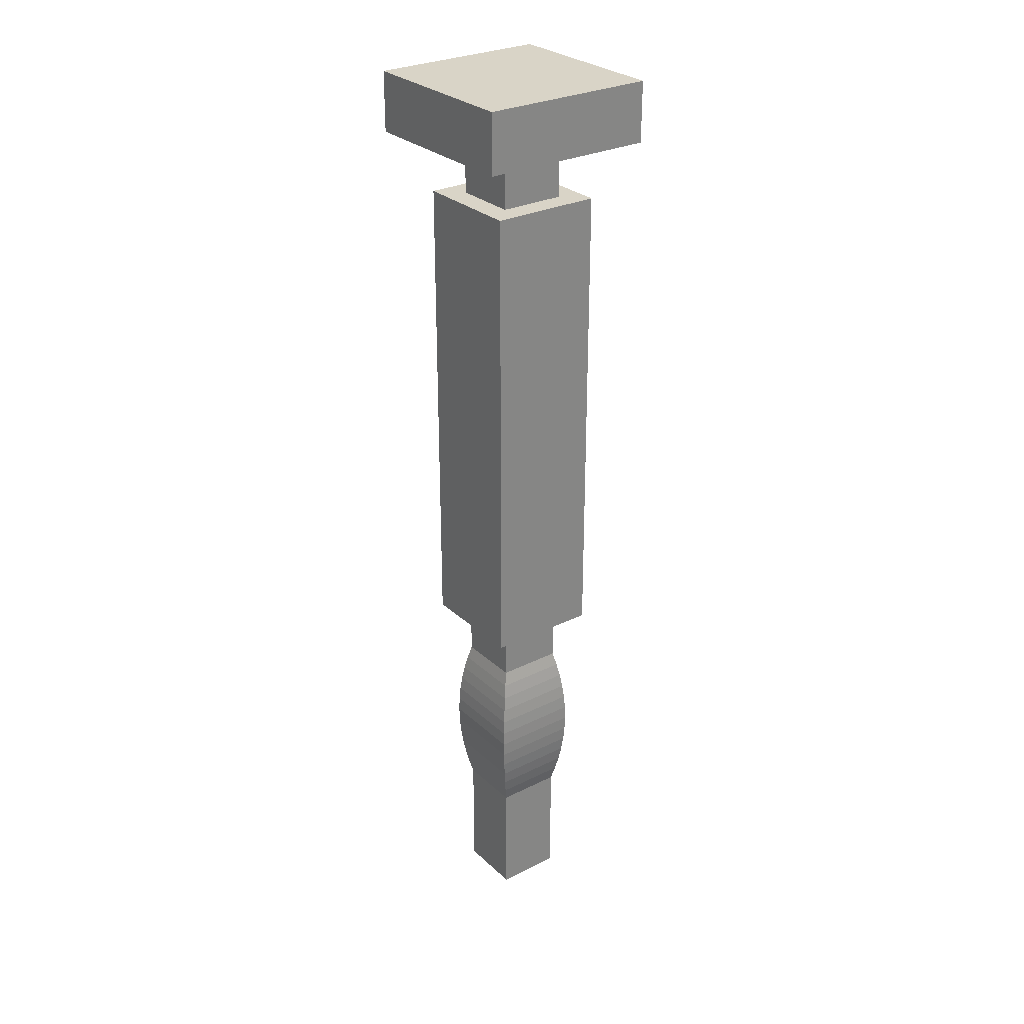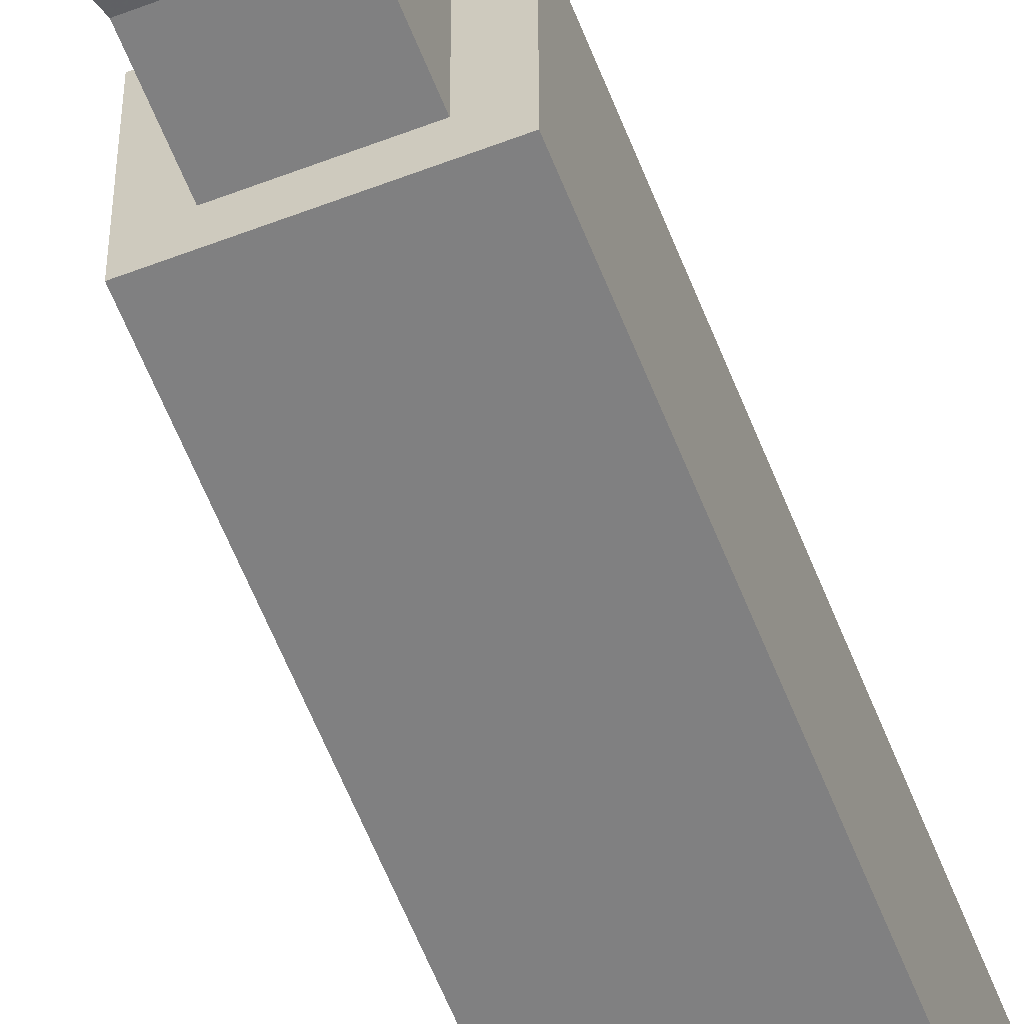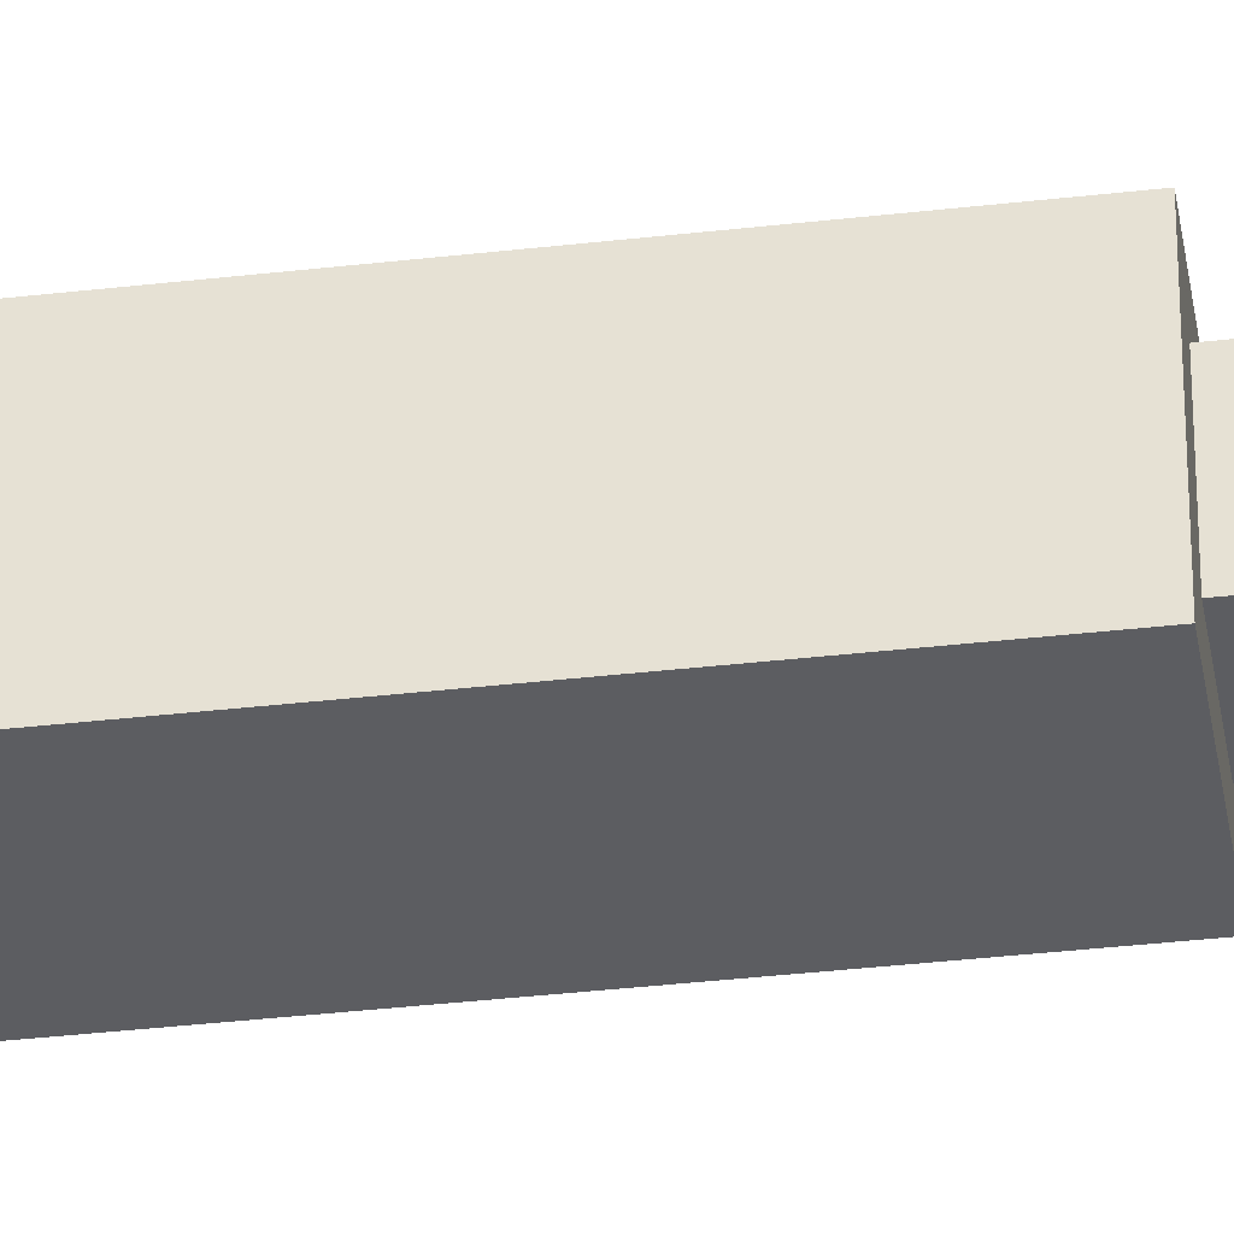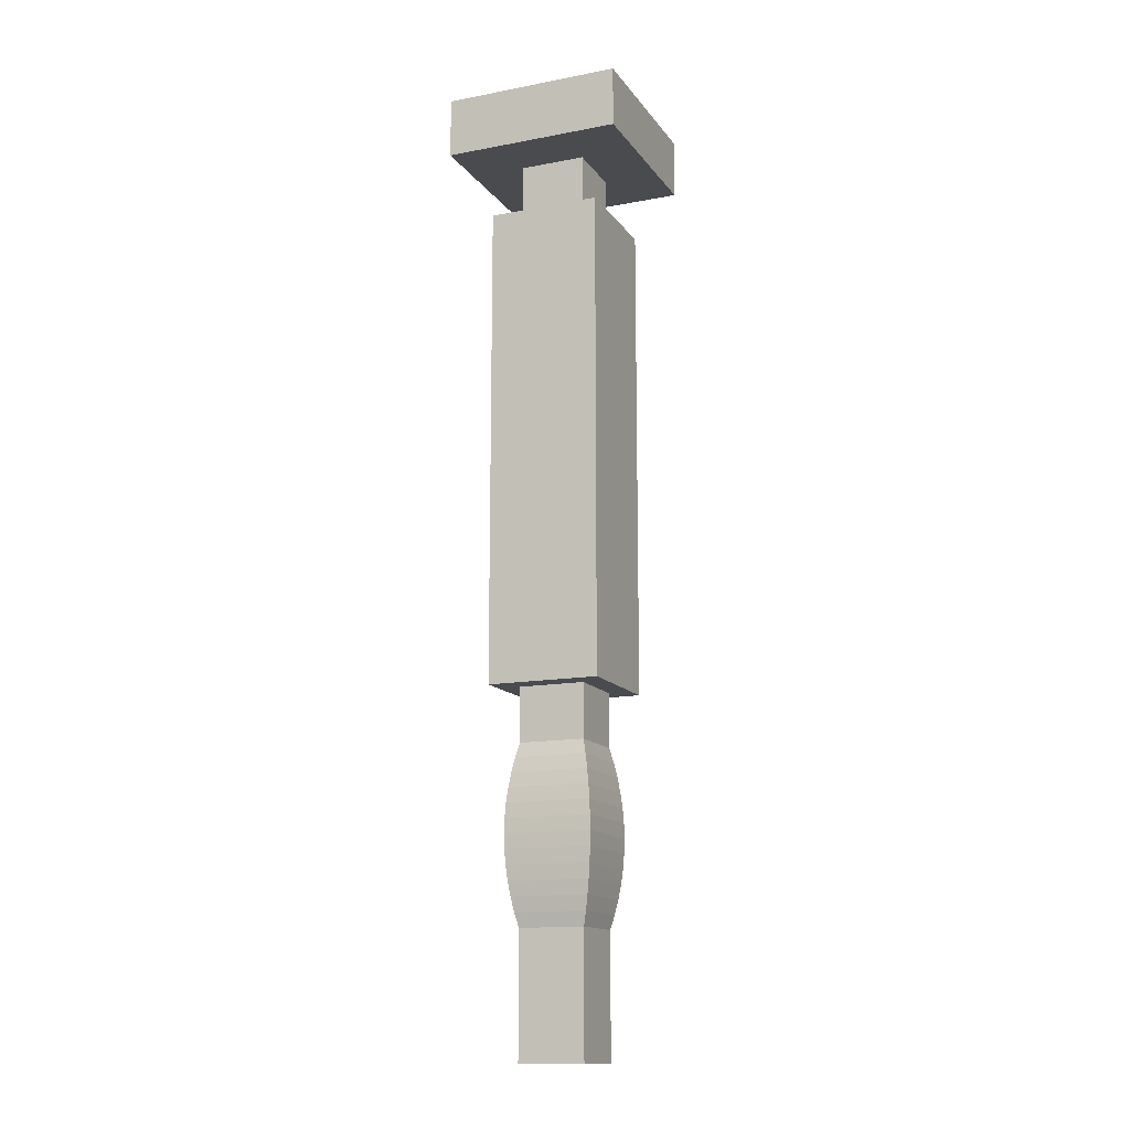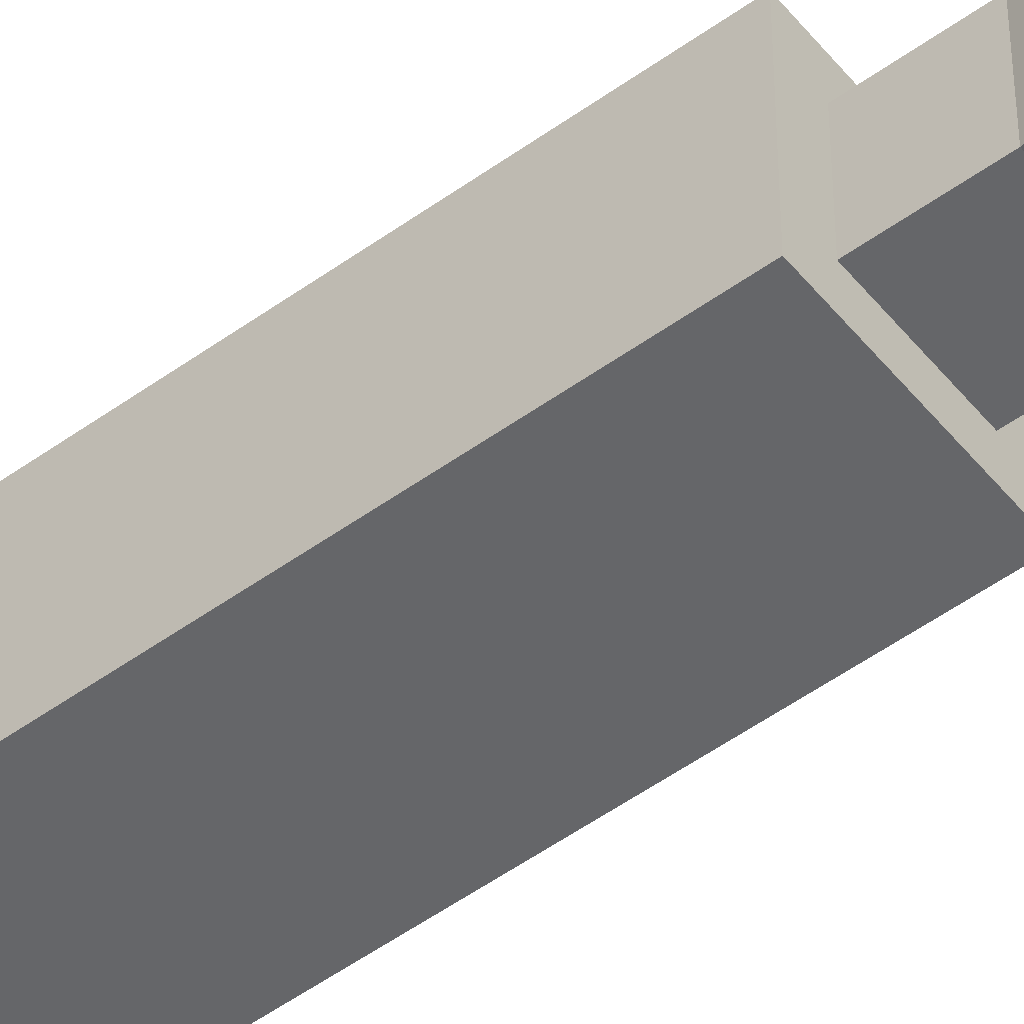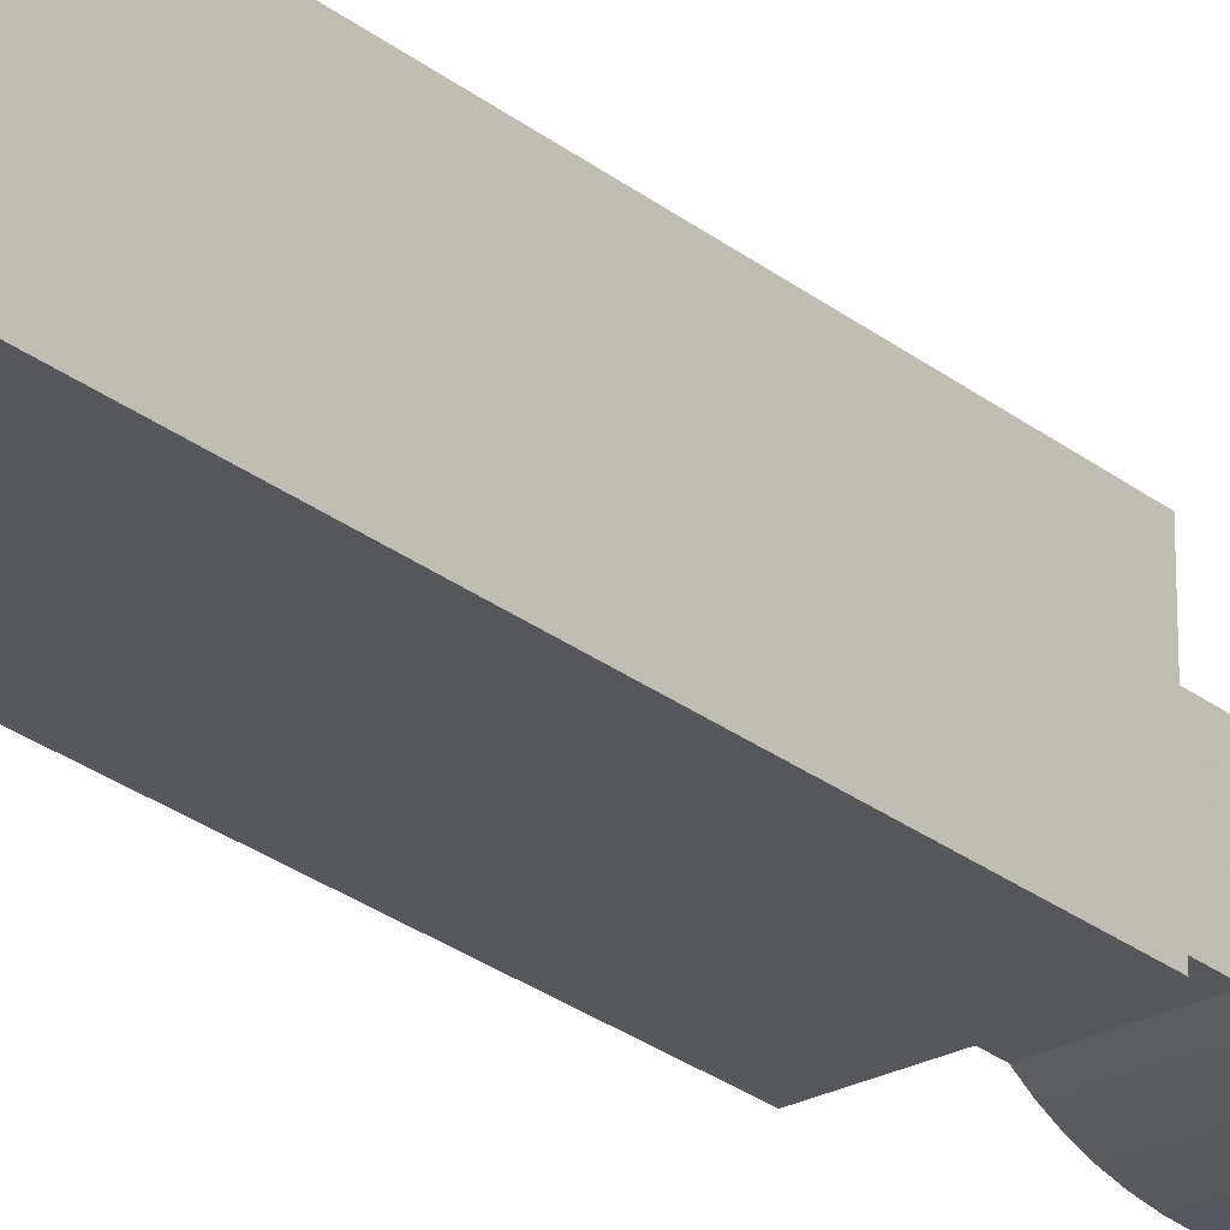
<metadata>
{"format":"obj","ext":"obj","renderer":"f3d","projection":"perspective","resolution":1024,"background":"white","views":[{"elev":28.7,"azim":53.3,"up":"+Y"},{"elev":-60.1,"azim":21.4,"up":"+Z"},{"elev":-36.3,"azim":-81.4,"up":"+Z"},{"elev":-13.9,"azim":112.9,"up":"+Y"},{"elev":-51.9,"azim":-52.0,"up":"+Z"},{"elev":-26.5,"azim":-140.6,"up":"+Z"}]}
</metadata>
<code>
v -0.2163 -0.1873 0.4516
v -0.3459 -0.1873 0.3221
v -0.3459 -0.1873 0.4516
v -0.2163 -0.1873 0.3221
v -0.3459 -0.2309 0.4516
v -0.2163 -0.2309 0.3221
v -0.3459 -0.2309 0.3221
v -0.2571 -0.2309 0.4516
v -0.2163 -0.2309 0.4516
v -0.3051 -0.2309 0.3629
v -0.3051 -0.2309 0.4109
v -0.2571 -0.2309 0.4109
v -0.2571 -0.2309 0.3629
v -0.3051 -0.2733 0.4109
v -0.2571 -0.2733 0.3629
v -0.3051 -0.2733 0.3629
v -0.2571 -0.2733 0.4109
v -0.3219 -0.2733 0.3461
v -0.2571 -0.2733 0.4276
v -0.2403 -0.2733 0.3461
v -0.3219 -0.2733 0.4276
v -0.2403 -0.2733 0.4276
v -0.2403 -0.4028 0.3461
v -0.3219 -0.4028 0.4276
v -0.2403 -0.6259 0.3461
v -0.3219 -0.4028 0.3461
v -0.3219 -0.6259 0.4276
v -0.2403 -0.4028 0.4276
v -0.3219 -0.6259 0.3461
v -0.2403 -0.6259 0.4276
v -0.3051 -0.6259 0.3629
v -0.2571 -0.6259 0.4276
v -0.3051 -0.6259 0.4109
v -0.2571 -0.6259 0.4109
v -0.2571 -0.6259 0.3629
v -0.3051 -0.6654 0.3629
v -0.2571 -0.6654 0.3629
v -0.3051 -0.6654 0.4109
v -0.3075 -0.6758 0.3605
v -0.2547 -0.6758 0.3605
v -0.2571 -0.6654 0.4109
v -0.3075 -0.6758 0.4133
v -0.3095 -0.6863 0.3585
v -0.2527 -0.6863 0.3585
v -0.2547 -0.6758 0.4133
v -0.2571 -0.6758 0.4133
v -0.3095 -0.6863 0.4153
v -0.3111 -0.6969 0.3569
v -0.2511 -0.6969 0.3569
v -0.2527 -0.6863 0.4153
v -0.3111 -0.6969 0.4168
v -0.2571 -0.6863 0.4153
v -0.3122 -0.7076 0.3558
v -0.25 -0.7076 0.3558
v -0.2511 -0.6969 0.4168
v -0.3122 -0.7076 0.418
v -0.2571 -0.6969 0.4168
v -0.3129 -0.7183 0.3551
v -0.2493 -0.7183 0.3551
v -0.25 -0.7076 0.418
v -0.3129 -0.7183 0.4186
v -0.2571 -0.7076 0.418
v -0.3131 -0.729 0.3549
v -0.2491 -0.729 0.3549
v -0.2493 -0.7183 0.4186
v -0.3131 -0.729 0.4188
v -0.2571 -0.7183 0.4186
v -0.3129 -0.7397 0.4186
v -0.2493 -0.7397 0.3551
v -0.2491 -0.729 0.4188
v -0.3129 -0.7397 0.3551
v -0.2571 -0.729 0.4188
v -0.2493 -0.7397 0.4186
v -0.3122 -0.7503 0.418
v -0.2571 -0.7397 0.4186
v -0.25 -0.7503 0.3558
v -0.25 -0.7503 0.418
v -0.3122 -0.7503 0.3558
v -0.2571 -0.7503 0.418
v -0.3111 -0.761 0.4168
v -0.2511 -0.761 0.3569
v -0.2511 -0.761 0.4168
v -0.3111 -0.761 0.3569
v -0.2571 -0.761 0.4168
v -0.3095 -0.7716 0.4153
v -0.2527 -0.7716 0.3585
v -0.2527 -0.7716 0.4153
v -0.3095 -0.7716 0.3585
v -0.2571 -0.7716 0.4153
v -0.3075 -0.7821 0.4133
v -0.2547 -0.7821 0.3605
v -0.2547 -0.7821 0.4133
v -0.3075 -0.7821 0.3605
v -0.2571 -0.7821 0.4133
v -0.3051 -0.7925 0.4109
v -0.2571 -0.7925 0.3629
v -0.2571 -0.7925 0.4109
v -0.3051 -0.7925 0.3629
v -0.3051 -0.882 0.4109
v -0.2571 -0.882 0.3629
v -0.2571 -0.882 0.4109
v -0.3051 -0.882 0.3629
f 1 2 3
f 2 1 4
f 3 2 1
f 4 1 2
f 2 5 3
f 3 5 2
f 5 1 3
f 3 1 5
f 1 6 4
f 4 6 1
f 6 2 4
f 4 2 6
f 5 2 7
f 7 2 5
f 8 1 5
f 5 1 8
f 6 1 9
f 9 1 6
f 2 6 7
f 7 6 2
f 7 10 5
f 5 10 7
f 1 8 9
f 9 8 1
f 5 11 8
f 8 11 5
f 8 6 9
f 9 6 8
f 10 7 6
f 6 7 10
f 11 5 10
f 10 5 11
f 8 11 12
f 12 11 8
f 12 6 8
f 8 6 12
f 10 6 13
f 13 6 10
f 10 14 11
f 11 14 10
f 14 12 11
f 11 12 14
f 13 6 12
f 12 6 13
f 15 10 13
f 13 10 15
f 14 10 16
f 16 10 14
f 12 14 17
f 17 14 12
f 12 15 13
f 13 15 12
f 10 15 16
f 16 15 10
f 16 18 14
f 14 18 16
f 14 19 17
f 17 19 14
f 15 12 17
f 17 12 15
f 20 16 15
f 15 16 20
f 18 16 20
f 20 16 18
f 21 14 18
f 18 14 21
f 14 21 19
f 19 21 14
f 17 19 22
f 22 19 17
f 17 22 15
f 15 22 17
f 20 15 22
f 22 15 20
f 23 18 20
f 20 18 23
f 18 24 21
f 21 24 18
f 21 22 19
f 19 22 21
f 22 25 20
f 20 25 22
f 23 26 18
f 18 26 23
f 20 25 23
f 23 25 20
f 24 18 27
f 27 18 24
f 24 22 21
f 21 22 24
f 28 25 22
f 22 25 28
f 25 26 23
f 23 26 25
f 29 18 26
f 26 18 29
f 27 18 29
f 29 18 27
f 27 28 24
f 24 28 27
f 24 28 22
f 22 28 24
f 25 28 30
f 30 28 25
f 26 25 29
f 29 25 26
f 29 31 27
f 27 31 29
f 32 28 27
f 27 28 32
f 28 32 30
f 30 32 28
f 32 25 30
f 30 25 32
f 31 29 25
f 25 29 31
f 33 27 31
f 31 27 33
f 27 33 32
f 32 33 27
f 34 25 32
f 32 25 34
f 31 25 35
f 35 25 31
f 36 33 31
f 31 33 36
f 32 33 34
f 34 33 32
f 35 25 34
f 34 25 35
f 37 31 35
f 35 31 37
f 33 36 38
f 38 36 33
f 31 37 36
f 36 37 31
f 38 34 33
f 33 34 38
f 34 37 35
f 35 37 34
f 39 38 36
f 36 38 39
f 40 36 37
f 37 36 40
f 34 38 41
f 41 38 34
f 37 34 41
f 41 34 37
f 38 39 42
f 42 39 38
f 36 40 39
f 39 40 36
f 41 40 37
f 37 40 41
f 42 41 38
f 38 41 42
f 43 42 39
f 39 42 43
f 44 39 40
f 40 39 44
f 40 41 45
f 45 41 40
f 46 41 42
f 42 41 46
f 42 43 47
f 47 43 42
f 39 44 43
f 43 44 39
f 45 44 40
f 40 44 45
f 41 46 45
f 45 46 41
f 42 45 46
f 46 45 42
f 48 47 43
f 43 47 48
f 47 45 42
f 42 45 47
f 49 43 44
f 44 43 49
f 44 45 50
f 50 45 44
f 47 48 51
f 51 48 47
f 43 49 48
f 48 49 43
f 52 45 47
f 47 45 52
f 50 49 44
f 44 49 50
f 45 52 50
f 50 52 45
f 53 51 48
f 48 51 53
f 51 50 47
f 47 50 51
f 54 48 49
f 49 48 54
f 47 50 52
f 52 50 47
f 49 50 55
f 55 50 49
f 51 53 56
f 56 53 51
f 48 54 53
f 53 54 48
f 57 50 51
f 51 50 57
f 55 54 49
f 49 54 55
f 50 57 55
f 55 57 50
f 58 56 53
f 53 56 58
f 56 55 51
f 51 55 56
f 59 53 54
f 54 53 59
f 51 55 57
f 57 55 51
f 54 55 60
f 60 55 54
f 56 58 61
f 61 58 56
f 53 59 58
f 58 59 53
f 62 55 56
f 56 55 62
f 60 59 54
f 54 59 60
f 55 62 60
f 60 62 55
f 63 61 58
f 58 61 63
f 61 60 56
f 56 60 61
f 64 58 59
f 59 58 64
f 56 60 62
f 62 60 56
f 59 60 65
f 65 60 59
f 61 63 66
f 66 63 61
f 58 64 63
f 63 64 58
f 67 60 61
f 61 60 67
f 65 64 59
f 59 64 65
f 60 67 65
f 65 67 60
f 63 68 66
f 66 68 63
f 66 65 61
f 61 65 66
f 69 63 64
f 64 63 69
f 61 65 67
f 67 65 61
f 64 65 70
f 70 65 64
f 68 63 71
f 71 63 68
f 68 70 66
f 66 70 68
f 72 65 66
f 66 65 72
f 63 69 71
f 71 69 63
f 64 73 69
f 69 73 64
f 65 72 70
f 70 72 65
f 73 64 70
f 70 64 73
f 71 74 68
f 68 74 71
f 75 70 68
f 68 70 75
f 66 70 72
f 72 70 66
f 76 71 69
f 69 71 76
f 77 69 73
f 73 69 77
f 70 75 73
f 73 75 70
f 74 71 78
f 78 71 74
f 74 73 68
f 68 73 74
f 68 73 75
f 75 73 68
f 71 76 78
f 78 76 71
f 69 77 76
f 76 77 69
f 73 79 77
f 77 79 73
f 78 80 74
f 74 80 78
f 79 73 74
f 74 73 79
f 81 78 76
f 76 78 81
f 82 76 77
f 77 76 82
f 74 77 79
f 79 77 74
f 80 78 83
f 83 78 80
f 80 77 74
f 74 77 80
f 78 81 83
f 83 81 78
f 76 82 81
f 81 82 76
f 77 84 82
f 82 84 77
f 83 85 80
f 80 85 83
f 84 77 80
f 80 77 84
f 86 83 81
f 81 83 86
f 87 81 82
f 82 81 87
f 80 82 84
f 84 82 80
f 85 83 88
f 88 83 85
f 85 82 80
f 80 82 85
f 83 86 88
f 88 86 83
f 81 87 86
f 86 87 81
f 82 89 87
f 87 89 82
f 88 90 85
f 85 90 88
f 89 82 85
f 85 82 89
f 91 88 86
f 86 88 91
f 92 86 87
f 87 86 92
f 85 87 89
f 89 87 85
f 90 88 93
f 93 88 90
f 90 87 85
f 85 87 90
f 88 91 93
f 93 91 88
f 86 92 91
f 91 92 86
f 87 94 92
f 92 94 87
f 93 95 90
f 90 95 93
f 94 87 90
f 90 87 94
f 96 93 91
f 91 93 96
f 97 91 92
f 92 91 97
f 90 92 94
f 94 92 90
f 95 93 98
f 98 93 95
f 95 92 90
f 90 92 95
f 93 96 98
f 98 96 93
f 91 97 96
f 96 97 91
f 92 95 97
f 97 95 92
f 98 99 95
f 95 99 98
f 100 98 96
f 96 98 100
f 101 96 97
f 97 96 101
f 99 97 95
f 95 97 99
f 99 98 102
f 102 98 99
f 98 100 102
f 102 100 98
f 96 101 100
f 100 101 96
f 97 99 101
f 101 99 97
f 100 99 102
f 102 99 100
f 99 100 101
f 101 100 99

</code>
